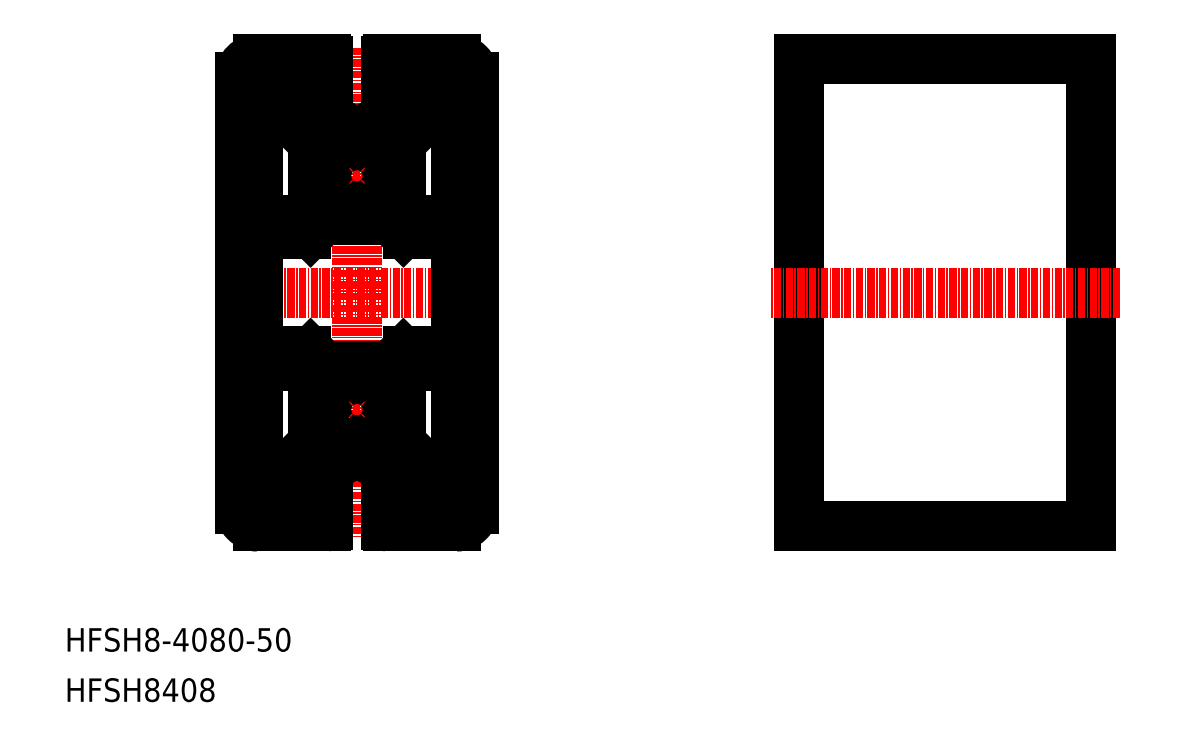
<metadata>
{"format":"dxf","ext":"dxf","renderer":"ezdxf+matplotlib","layout":"modelspace","background":"white","min_lineweight":24,"dpi":150}
</metadata>
<code>
0
SECTION
2
ENTITIES
0
TEXT
8
0
10
-1.517e-07
20
8.599
30
0
40
4
1
HFSH8-4080-50
0
TEXT
8
0
10
8.29e-08
20
5.511e-08
30
0
40
4
1
HFSH8408
0
LINE
8
0
10
125.6
20
110
30
0
11
175.6
21
110
31
0
0
LINE
8
0
10
125.6
20
30
30
0
11
175.6
21
30
31
0
0
LINE
8
0
10
125.6
20
110
30
0
11
125.6
21
30
31
0
0
LINE
8
0
10
175.6
20
110
30
0
11
175.6
21
30
31
0
0
LINE
8
CENTER
10
180.6
20
70
30
0
11
120.6
21
70
31
0
0
LINE
8
255
10
50
20
111.9
30
0
11
50
21
28.07
31
0
0
LINE
8
CENTER
10
28.08
20
70
30
0
11
71.93
21
70
31
0
0
LINE
8
0
10
70
20
33
30
0
11
70
21
107
31
0
0
LINE
8
0
10
67
20
61
30
0
11
67
21
79
31
0
0
ARC
8
0
10
66
20
79
30
0
40
1
50
0
51
90
0
LINE
8
0
10
67
20
83.5
30
0
11
67
21
102
31
0
0
LINE
8
0
10
67
20
38
30
0
11
67
21
56.5
31
0
0
ARC
8
0
10
66
20
56.5
30
0
40
1
50
0
51
90
0
LINE
8
0
10
68
20
33
30
0
11
68
21
37
31
0
0
ARC
8
0
10
67
20
37
30
0
40
1
50
0
51
90
0
LINE
8
0
10
57.94
20
59.71
30
0
11
56.03
21
57.79
31
0
0
ARC
8
0
10
58.65
20
59
30
0
40
1
50
90
51
135
0
LINE
8
0
10
58.97
20
57.21
30
0
11
57.79
21
56.03
31
0
0
ARC
8
0
10
59.68
20
56.5
30
0
40
1
50
90
51
135
0
LINE
8
0
10
42.06
20
59.71
30
0
11
43.97
21
57.79
31
0
0
ARC
8
0
10
44.68
20
58.5
30
0
40
1
50
225
51
270
0
LINE
8
0
10
41.03
20
57.21
30
0
11
42.21
21
56.03
31
0
0
ARC
8
0
10
40.32
20
56.5
30
0
40
1
50
45
51
90
0
LINE
8
0
10
61.71
20
40.06
30
0
11
57.79
21
43.97
31
0
0
ARC
8
0
10
58.5
20
44.68
30
0
40
1
50
180
51
225
0
LINE
8
0
10
60
20
35.5
30
0
11
60
21
38.23
31
0
0
LINE
8
0
10
60
20
38.23
30
0
11
55.73
21
42.5
31
0
0
LINE
8
0
10
55
20
30.3
30
0
11
55
21
35.5
31
0
0
LINE
8
0
10
62
20
33
30
0
11
62
21
39.35
31
0
0
ARC
8
0
10
61
20
39.35
30
0
40
1
50
360
51
45
0
ARC
8
0
10
63
20
33
30
0
40
1
50
180
51
270
0
LINE
8
0
10
38.29
20
40.06
30
0
11
42.21
21
43.97
31
0
0
ARC
8
0
10
41.5
20
44.68
30
0
40
1
50
315
51
360
0
LINE
8
0
10
40
20
35.5
30
0
11
40
21
38.23
31
0
0
LINE
8
0
10
40
20
35.5
30
0
11
45
21
35.5
31
0
0
LINE
8
0
10
44.27
20
42.5
30
0
11
49.48
21
42.5
31
0
0
LINE
8
0
10
40
20
38.23
30
0
11
44.27
21
42.5
31
0
0
LINE
8
0
10
33
20
32
30
0
11
37
21
32
31
0
0
ARC
8
0
10
33
20
33
30
0
40
1
50
180
51
270
0
LINE
8
0
10
33
20
30
30
0
11
44.7
21
30
31
0
0
ARC
8
0
10
37
20
33
30
0
40
1
50
270
51
0
0
LINE
8
0
10
30
20
33
30
0
11
30
21
107
31
0
0
LINE
8
0
10
33
20
61
30
0
11
33
21
79
31
0
0
ARC
8
0
10
34
20
61
30
0
40
1
50
180
51
270
0
ARC
8
0
10
34
20
79
30
0
40
1
50
90
51
180
0
LINE
8
0
10
33
20
83.5
30
0
11
33
21
102
31
0
0
ARC
8
0
10
34
20
83.5
30
0
40
1
50
180
51
270
0
LINE
8
0
10
33
20
38
30
0
11
33
21
56.5
31
0
0
ARC
8
0
10
34
20
56.5
30
0
40
1
50
90
51
180
0
LINE
8
0
10
32
20
33
30
0
11
32
21
37
31
0
0
ARC
8
0
10
33
20
37
30
0
40
1
50
90
51
180
0
LINE
8
0
10
38
20
33
30
0
11
38
21
39.35
31
0
0
ARC
8
0
10
39
20
39.35
30
0
40
1
50
135
51
180
0
LINE
8
0
10
45
20
30.3
30
0
11
45
21
35.5
31
0
0
LINE
8
CENTER
10
43.25
20
50
30
0
11
56.75
21
50
31
0
0
ARC
8
0
10
33
20
33
30
0
40
3
50
180
51
270
0
ARC
8
0
10
44.7
20
30.3
30
0
40
0.3
50
270
51
360
0
LINE
8
0
10
44.68
20
57.5
30
0
11
55.32
21
57.5
31
0
0
ARC
8
0
10
55.32
20
58.5
30
0
40
1
50
270
51
315
0
LINE
8
0
10
57.5
20
55.32
30
0
11
57.5
21
44.68
31
0
0
ARC
8
0
10
58.5
20
55.32
30
0
40
1
50
135
51
180
0
LINE
8
0
10
42.5
20
44.68
30
0
11
42.5
21
55.32
31
0
0
ARC
8
0
10
41.5
20
55.32
30
0
40
1
50
360
51
45
0
LINE
8
0
10
55.3
20
30
30
0
11
67
21
30
31
0
0
LINE
8
0
10
63
20
32
30
0
11
67
21
32
31
0
0
ARC
8
0
10
67
20
33
30
0
40
1
50
270
51
0
0
LINE
8
0
10
55
20
35.5
30
0
11
60
21
35.5
31
0
0
LINE
8
0
10
50.52
20
42.5
30
0
11
55.73
21
42.5
31
0
0
ARC
8
0
10
55.3
20
30.3
30
0
40
0.3
50
180
51
270
0
ARC
8
0
10
67
20
33
30
0
40
3
50
270
51
0
0
LINE
8
0
10
50
20
42.8
30
0
11
49.48
21
42.5
31
0
0
LINE
8
0
10
50
20
42.8
30
0
11
50.52
21
42.5
31
0
0
ARC
8
0
10
50
20
50
30
0
40
5.25
50
145.1
51
214.9
0
ARC
8
0
10
50
20
50
30
0
40
5.25
50
235.1
51
304.9
0
ARC
8
0
10
50
20
50
30
0
40
5.25
50
325.1
51
34.89
0
ARC
8
0
10
50
20
50
30
0
40
5.25
50
55.11
51
124.9
0
ARC
8
0
10
45.4
20
54.6
30
0
40
1
50
0.5523
51
269.5
0
ARC
8
0
10
54.6
20
54.6
30
0
40
1
50
270.7
51
179.4
0
ARC
8
0
10
54.6
20
45.4
30
0
40
1
50
180.6
51
89.43
0
ARC
8
0
10
45.4
20
45.4
30
0
40
1
50
90.57
51
359.5
0
ARC
8
0
10
45.38
20
53.22
30
0
40
0.3808
50
326.1
51
87.51
0
ARC
8
0
10
46.78
20
54.62
30
0
40
0.3808
50
182.5
51
303.9
0
ARC
8
0
10
54.62
20
53.22
30
0
40
0.3808
50
92.13
51
213.9
0
ARC
8
0
10
53.22
20
54.62
30
0
40
0.3808
50
236.1
51
357.6
0
ARC
8
0
10
45.38
20
46.78
30
0
40
0.3808
50
272.4
51
33.89
0
ARC
8
0
10
46.78
20
45.38
30
0
40
0.3808
50
55.83
51
177.5
0
ARC
8
0
10
54.62
20
46.78
30
0
40
0.3808
50
146.1
51
267.6
0
ARC
8
0
10
53.22
20
45.38
30
0
40
0.3808
50
2.459
51
123.8
0
LINE
8
0
10
37
20
108
30
0
11
33
21
108
31
0
0
LINE
8
0
10
68
20
107
30
0
11
68
21
103
31
0
0
ARC
8
0
10
67
20
107
30
0
40
1
50
0
51
90
0
LINE
8
0
10
33
20
110
30
0
11
44.7
21
110
31
0
0
LINE
8
0
10
60
20
104.5
30
0
11
60
21
101.8
31
0
0
LINE
8
0
10
60
20
104.5
30
0
11
55
21
104.5
31
0
0
LINE
8
0
10
60
20
101.8
30
0
11
55.73
21
97.5
31
0
0
LINE
8
0
10
61.71
20
99.94
30
0
11
57.79
21
96.03
31
0
0
ARC
8
0
10
58.5
20
95.32
30
0
40
1
50
135
51
180
0
LINE
8
0
10
40
20
104.5
30
0
11
40
21
101.8
31
0
0
LINE
8
0
10
40
20
104.5
30
0
11
45
21
104.5
31
0
0
LINE
8
0
10
40
20
101.8
30
0
11
44.27
21
97.5
31
0
0
LINE
8
0
10
38.29
20
99.94
30
0
11
42.21
21
96.03
31
0
0
ARC
8
0
10
39
20
100.6
30
0
40
1
50
180
51
225
0
LINE
8
0
10
32
20
107
30
0
11
32
21
103
31
0
0
LINE
8
0
10
38
20
107
30
0
11
38
21
100.6
31
0
0
ARC
8
0
10
37
20
107
30
0
40
1
50
0
51
90
0
LINE
8
0
10
45
20
109.7
30
0
11
45
21
104.5
31
0
0
LINE
8
0
10
55
20
109.7
30
0
11
55
21
104.5
31
0
0
LINE
8
0
10
62
20
107
30
0
11
62
21
100.6
31
0
0
ARC
8
0
10
61
20
100.6
30
0
40
1
50
315
51
0
0
LINE
8
0
10
58.97
20
82.79
30
0
11
57.79
21
83.97
31
0
0
ARC
8
0
10
59.68
20
83.5
30
0
40
1
50
225
51
270
0
LINE
8
0
10
57.94
20
80.29
30
0
11
56.03
21
82.21
31
0
0
ARC
8
0
10
55.32
20
81.5
30
0
40
1
50
45
51
90
0
LINE
8
0
10
41.03
20
82.79
30
0
11
42.21
21
83.97
31
0
0
ARC
8
0
10
41.5
20
84.68
30
0
40
1
50
315
51
360
0
LINE
8
0
10
44.68
20
82.5
30
0
11
55.32
21
82.5
31
0
0
ARC
8
0
10
44.68
20
81.5
30
0
40
1
50
90
51
135
0
LINE
8
0
10
42.06
20
80.29
30
0
11
43.97
21
82.21
31
0
0
ARC
8
0
10
41.35
20
81
30
0
40
1
50
270
51
315
0
LINE
8
0
10
57.5
20
95.32
30
0
11
57.5
21
84.68
31
0
0
LINE
8
CENTER
10
43.25
20
90
30
0
11
56.75
21
90
31
0
0
ARC
8
0
10
67
20
103
30
0
40
1
50
270
51
0
0
ARC
8
0
10
33
20
103
30
0
40
1
50
180
51
270
0
ARC
8
0
10
33
20
107
30
0
40
1
50
90
51
180
0
ARC
8
0
10
44.7
20
109.7
30
0
40
0.3
50
0
51
90
0
ARC
8
0
10
33
20
107
30
0
40
3
50
90
51
180
0
LINE
8
0
10
44.27
20
97.5
30
0
11
49.48
21
97.5
31
0
0
ARC
8
0
10
58.5
20
84.68
30
0
40
1
50
180
51
225
0
LINE
8
0
10
42.5
20
84.68
30
0
11
42.5
21
95.32
31
0
0
ARC
8
0
10
41.5
20
95.32
30
0
40
1
50
360
51
45
0
LINE
8
0
10
50.52
20
97.5
30
0
11
55.73
21
97.5
31
0
0
LINE
8
0
10
55.3
20
110
30
0
11
67
21
110
31
0
0
LINE
8
0
10
63
20
108
30
0
11
67
21
108
31
0
0
ARC
8
0
10
63
20
107
30
0
40
1
50
90
51
180
0
ARC
8
0
10
55.3
20
109.7
30
0
40
0.3
50
90
51
180
0
ARC
8
0
10
67
20
107
30
0
40
3
50
0
51
90
0
LINE
8
0
10
50
20
97.2
30
0
11
49.48
21
97.5
31
0
0
LINE
8
0
10
50
20
97.2
30
0
11
50.52
21
97.5
31
0
0
ARC
8
0
10
50
20
90
30
0
40
5.25
50
145.1
51
214.9
0
ARC
8
0
10
50
20
90
30
0
40
5.25
50
235.1
51
304.9
0
ARC
8
0
10
50
20
90
30
0
40
5.25
50
325.1
51
34.89
0
ARC
8
0
10
50
20
90
30
0
40
5.25
50
55.11
51
124.9
0
ARC
8
0
10
45.4
20
94.6
30
0
40
1
50
0.5523
51
269.5
0
ARC
8
0
10
54.6
20
94.6
30
0
40
1
50
270.7
51
179.4
0
ARC
8
0
10
54.6
20
85.4
30
0
40
1
50
180.6
51
89.43
0
ARC
8
0
10
45.4
20
85.4
30
0
40
1
50
90.57
51
359.5
0
ARC
8
0
10
45.38
20
93.22
30
0
40
0.3808
50
326.1
51
87.51
0
ARC
8
0
10
46.78
20
94.62
30
0
40
0.3808
50
182.5
51
303.9
0
ARC
8
0
10
54.62
20
93.22
30
0
40
0.3808
50
92.13
51
213.9
0
ARC
8
0
10
53.22
20
94.62
30
0
40
0.3808
50
236.1
51
357.6
0
ARC
8
0
10
45.38
20
86.78
30
0
40
0.3808
50
272.4
51
33.89
0
ARC
8
0
10
46.78
20
85.38
30
0
40
0.3808
50
55.83
51
177.5
0
ARC
8
0
10
54.62
20
86.78
30
0
40
0.3808
50
146.1
51
267.6
0
ARC
8
0
10
53.22
20
85.38
30
0
40
0.3808
50
2.459
51
123.8
0
LINE
8
0
10
59.68
20
57.5
30
0
11
66
21
57.5
31
0
0
LINE
8
0
10
58.65
20
60
30
0
11
66
21
60
31
0
0
ARC
8
0
10
66
20
61
30
0
40
1
50
270
51
0
0
LINE
8
0
10
40.32
20
57.5
30
0
11
34
21
57.5
31
0
0
LINE
8
0
10
41.35
20
60
30
0
11
34
21
60
31
0
0
ARC
8
0
10
41.35
20
59
30
0
40
1
50
45
51
90
0
LINE
8
0
10
40.32
20
82.5
30
0
11
34
21
82.5
31
0
0
ARC
8
0
10
40.32
20
83.5
30
0
40
1
50
270
51
315
0
LINE
8
0
10
41.35
20
80
30
0
11
34
21
80
31
0
0
LINE
8
0
10
59.68
20
82.5
30
0
11
66
21
82.5
31
0
0
ARC
8
0
10
66
20
83.5
30
0
40
1
50
270
51
360
0
LINE
8
0
10
58.65
20
80
30
0
11
66
21
80
31
0
0
ARC
8
0
10
58.65
20
81
30
0
40
1
50
225
51
270
0
ENDSEC
0
EOF

</code>
